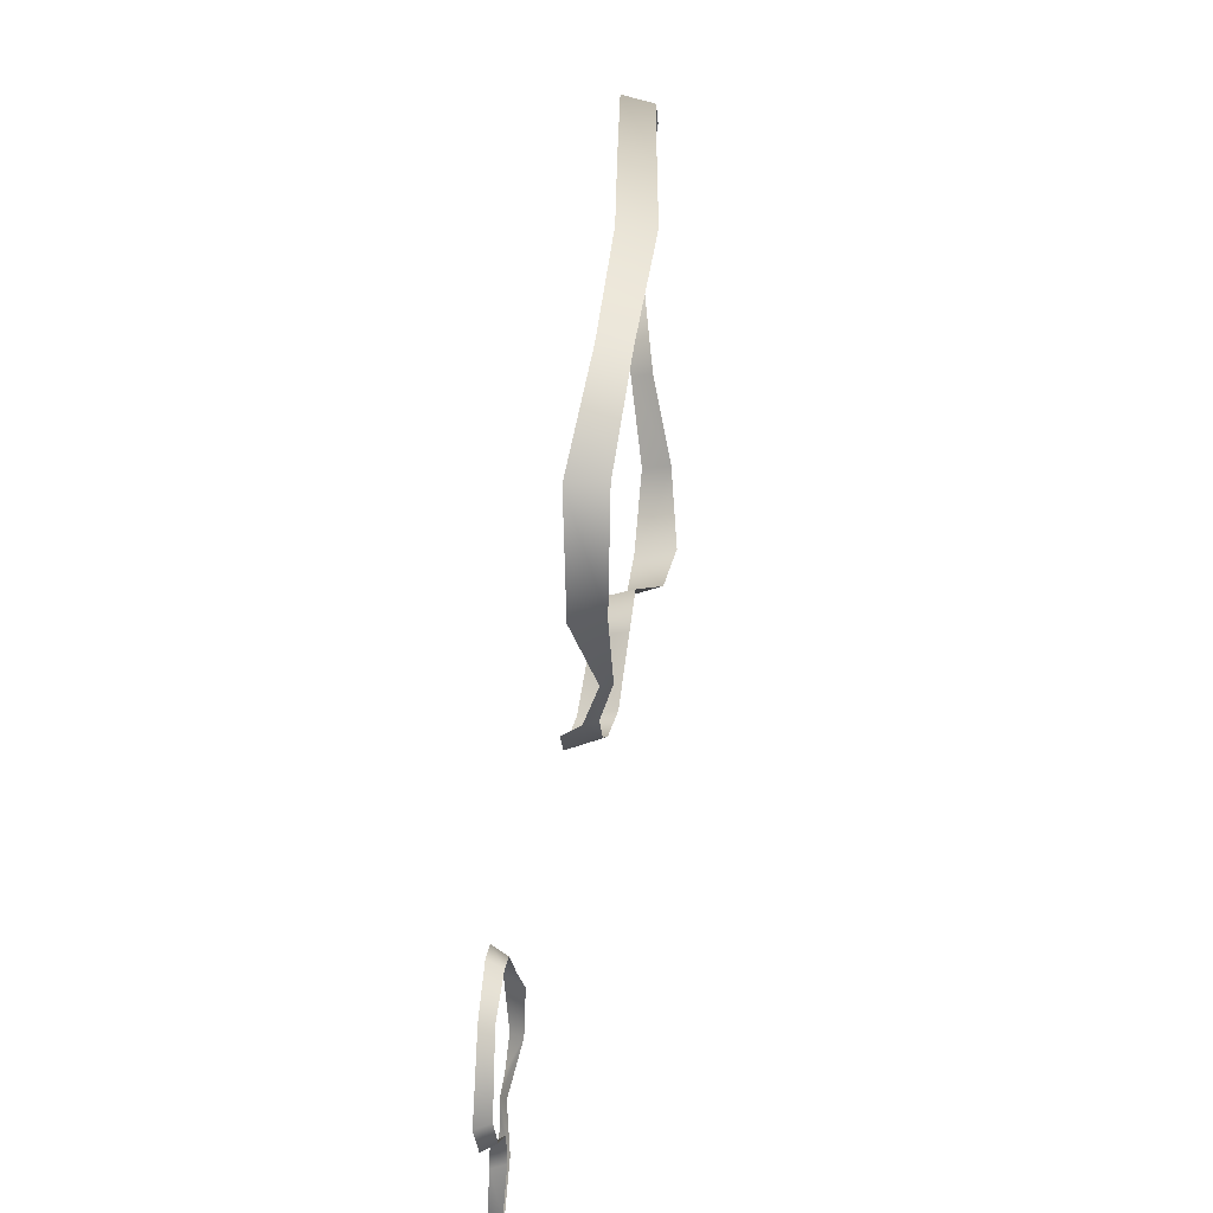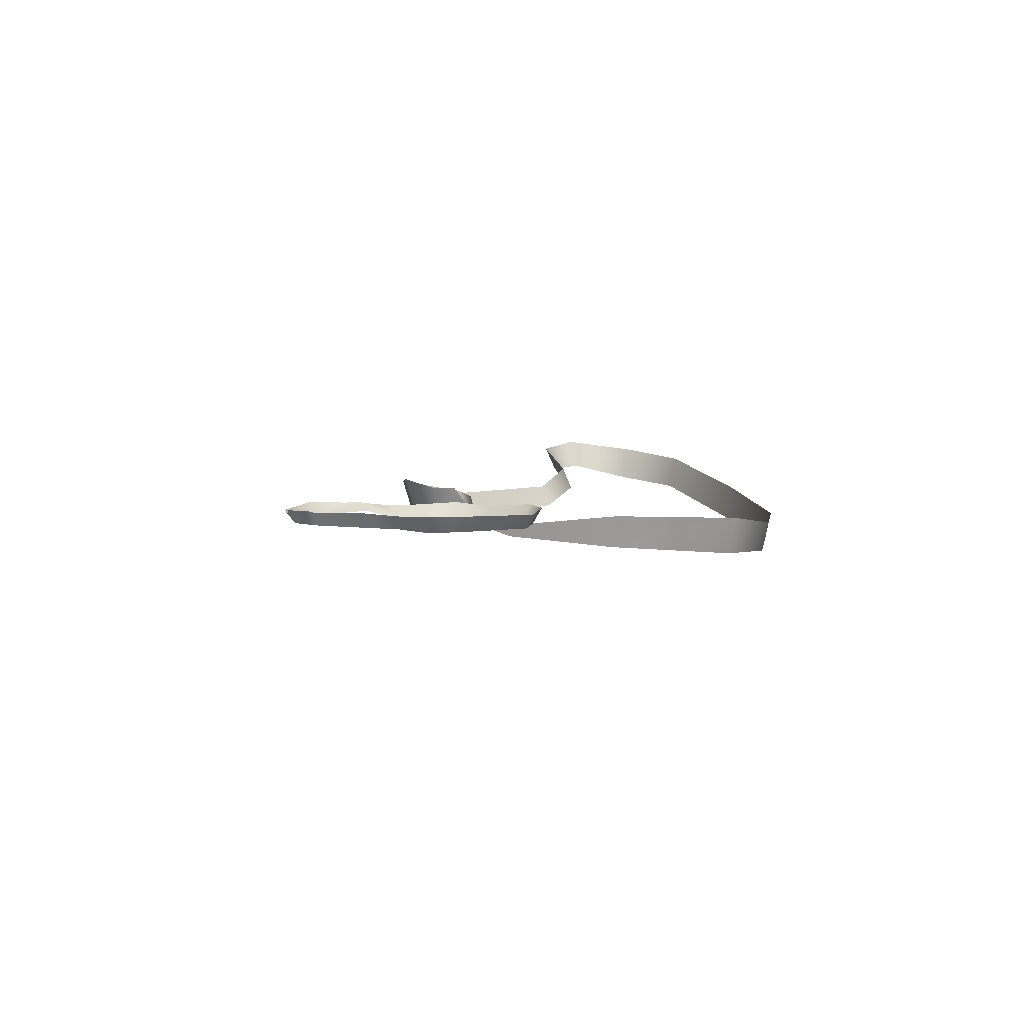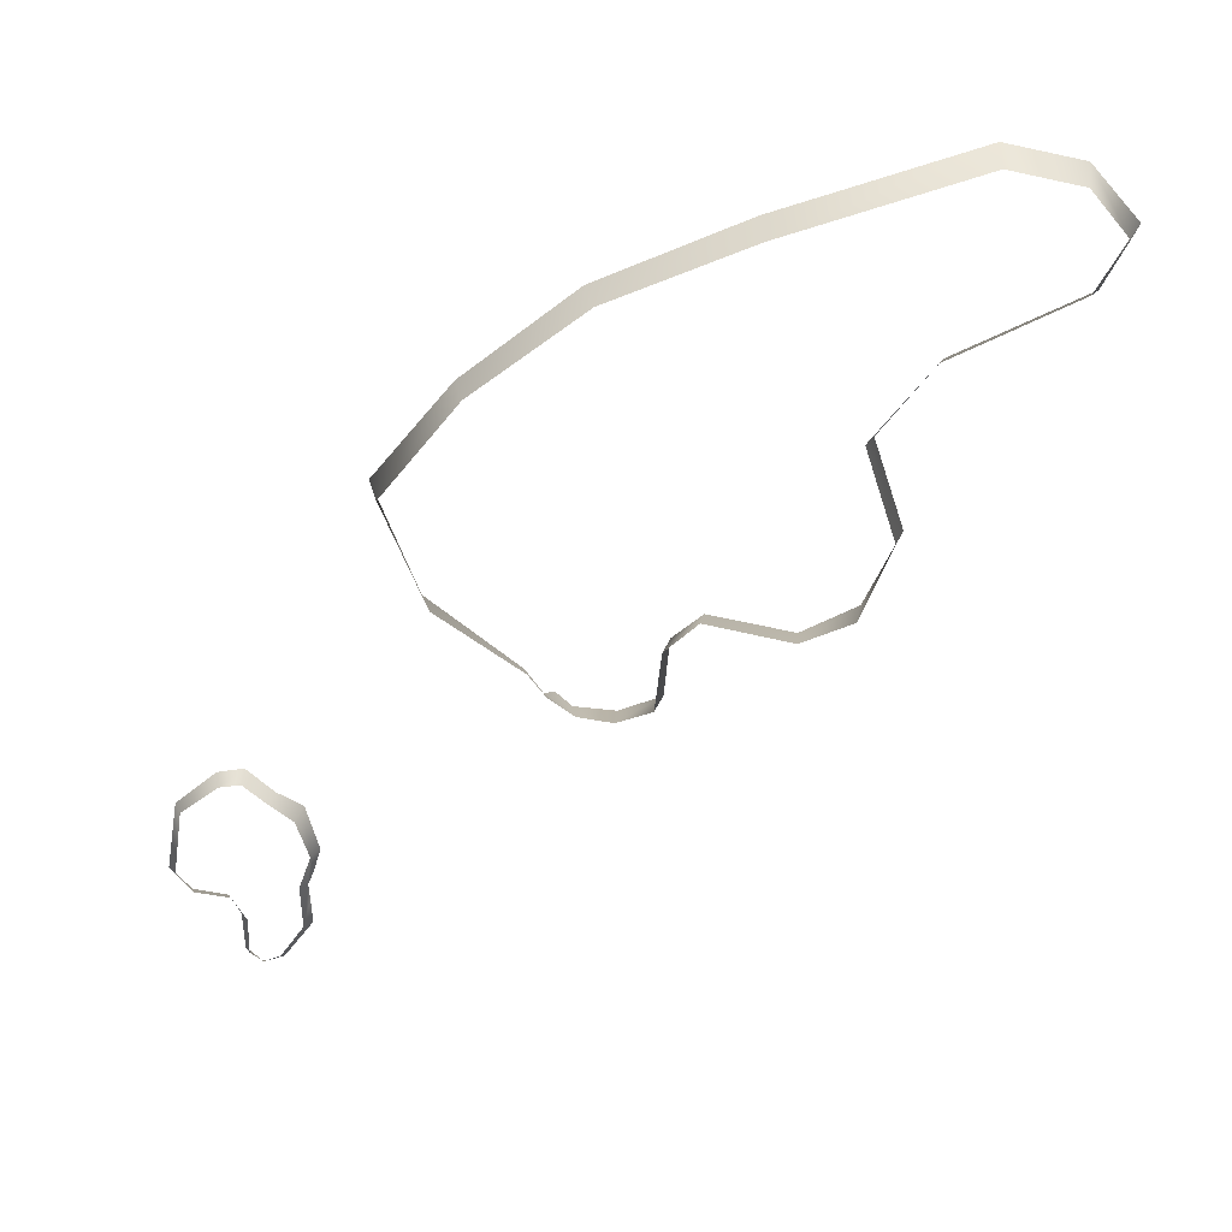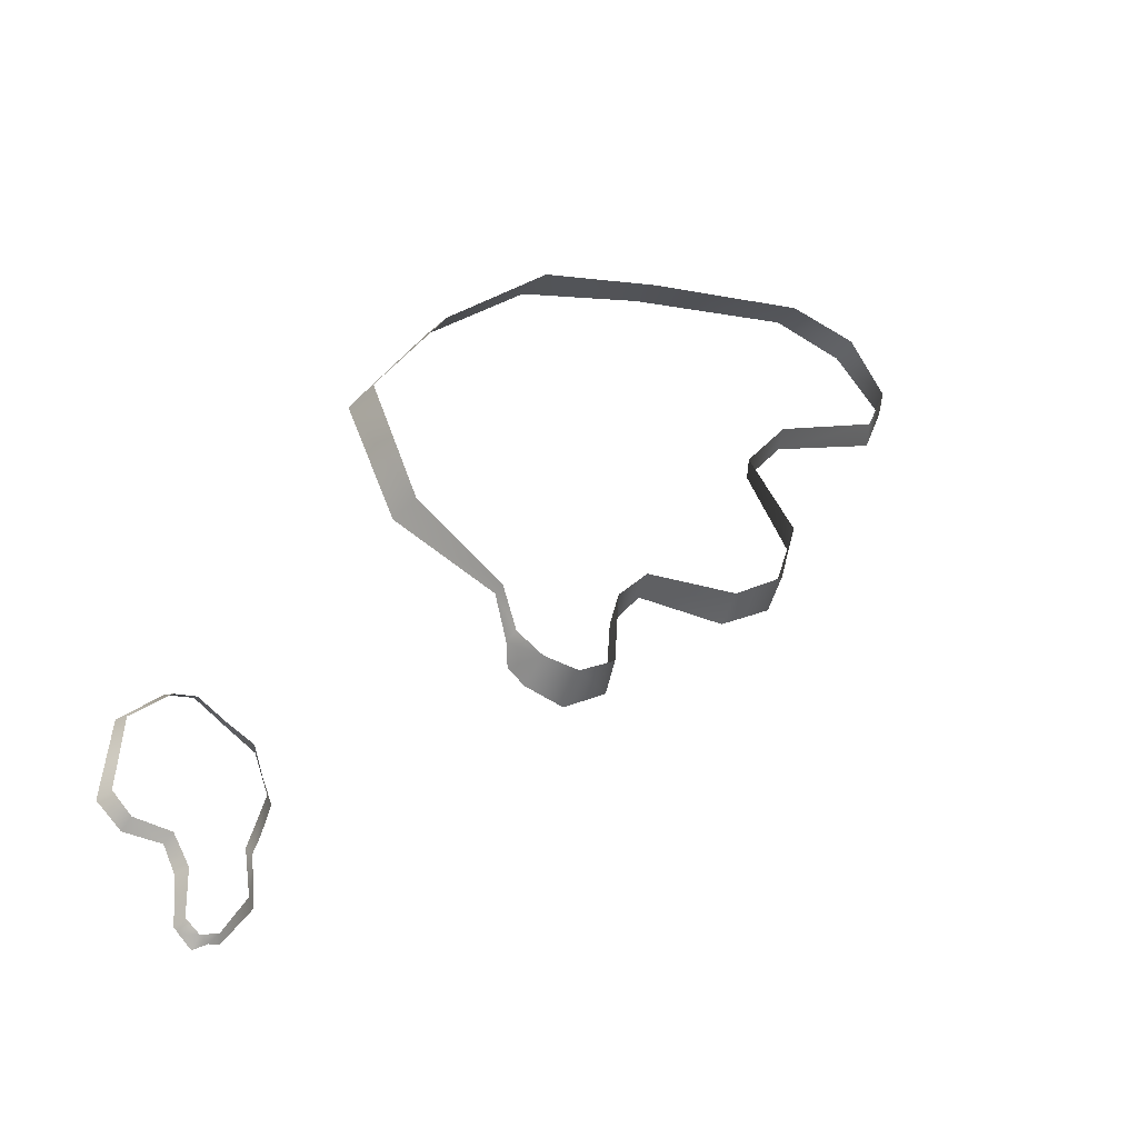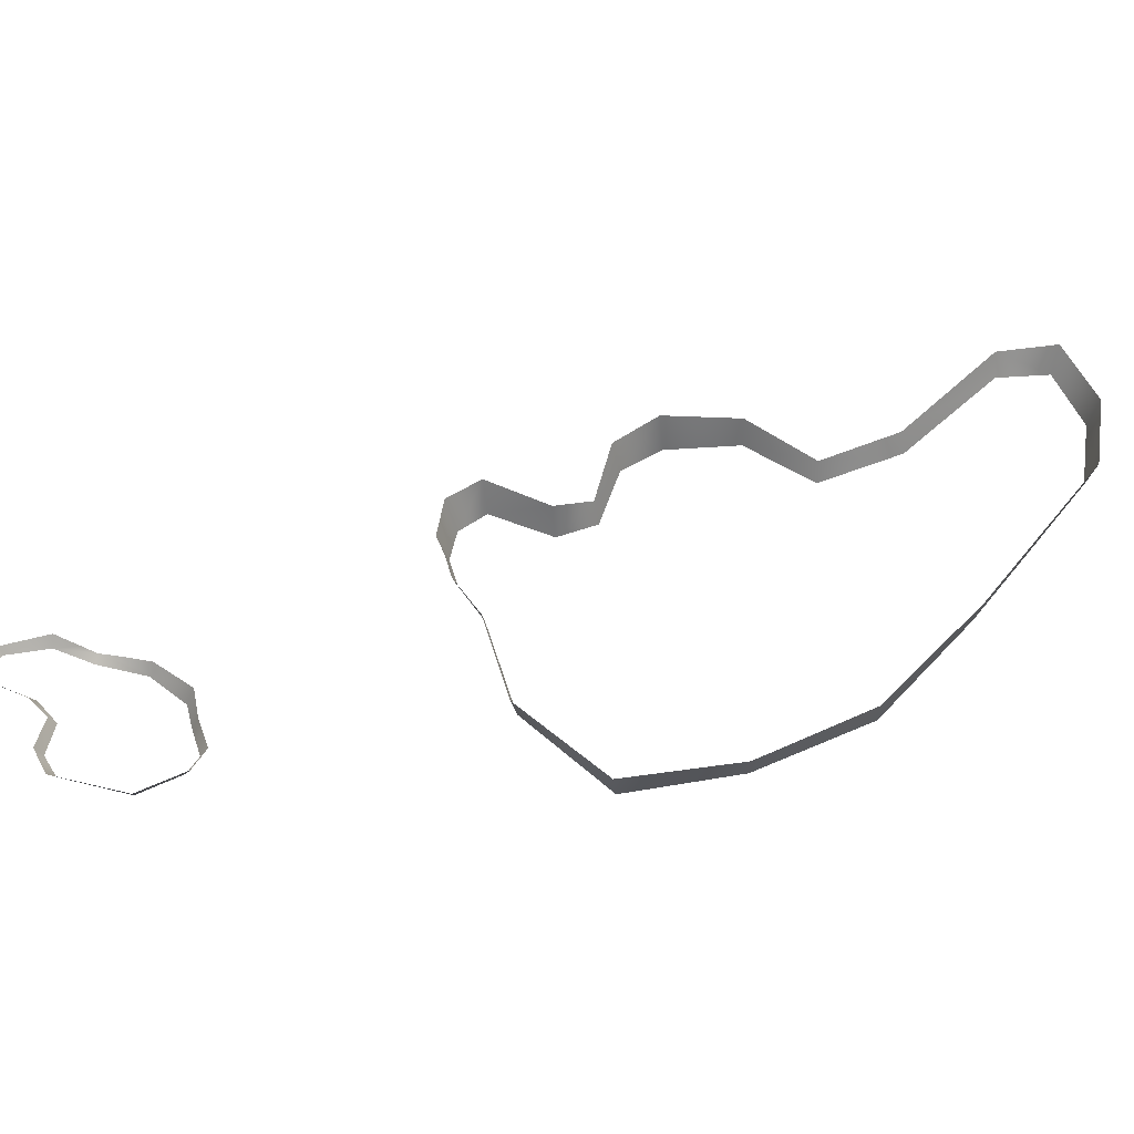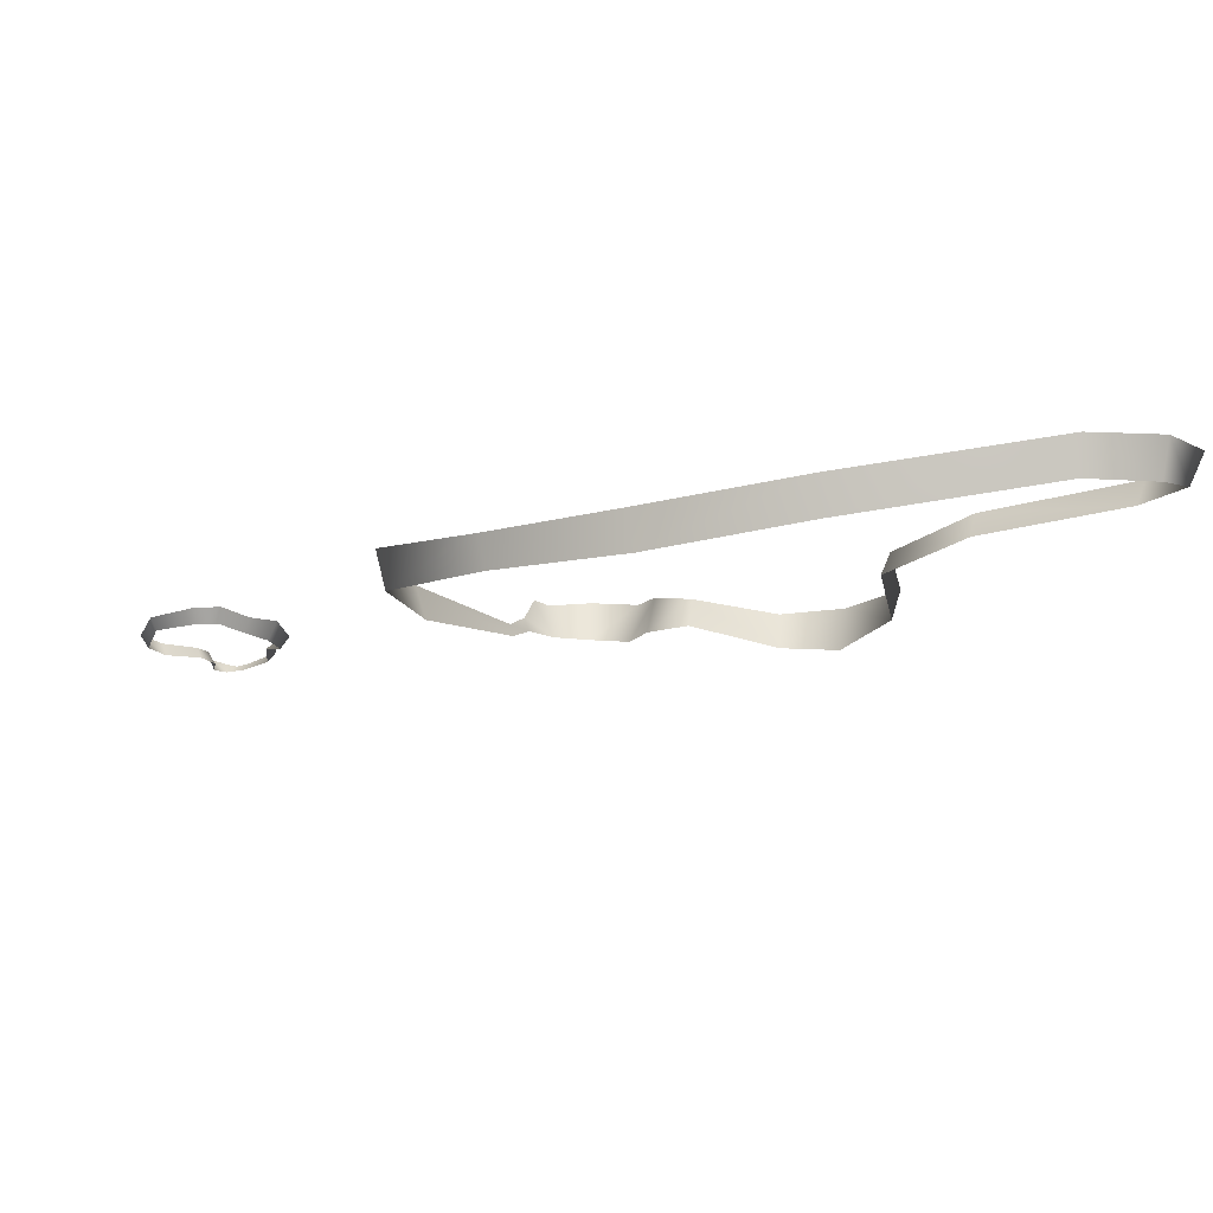
<metadata>
{"format":"obj","ext":"obj","renderer":"f3d","projection":"perspective","resolution":1024,"background":"white","views":[{"elev":4.6,"azim":97.8,"up":"+Y"},{"elev":5.3,"azim":52.6,"up":"+Z"},{"elev":-57.9,"azim":174.2,"up":"+Z"},{"elev":-40.3,"azim":153.6,"up":"+Y"},{"elev":50.8,"azim":107.4,"up":"+Z"},{"elev":-16.2,"azim":167.2,"up":"+Z"}]}
</metadata>
<code>
o polygon136
v 8911 5498 -154.8
v 9120 5589 -236.3
v 9110 5649 -138.3
v 9260 5557 -239
v 9286 5607 -144
v 9499 5326 -232.4
v 9540 5343 -151.7
v 9522 4835 -222.2
v 9577 4809 -129.9
v 9399 4698 -228
v 9419 4653 -135.3
v 9185 4636 -146.9
v 4342 9880 -366.3
v 4409 9485 -196.7
v 4486 9521 -365.9
v 5227 9022 -302.6
v 5275 9064 -456.4
v 5560 8538 -403.8
v 5626 8556 -550.8
v 5368 7975 -637.6
v 5136 1.027e+04 -510.1
v 5139 1.033e+04 -280.1
v 4643 1.019e+04 -465.3
v 4614 1.025e+04 -222.8
v 4246 9892 -159.8
v 8606 5072 -149.8
v 8662 5062 -235.9
v 8723 5393 -138.7
v 8773 5353 -263.9
v 8939 5458 -250.1
v 7214 6472 -206.7
v 7083 6454 -436.4
v 7096 6376 -207.4
v 6841 6428 -432.1
v 6815 6341 -162.4
v 6547 6508 -204.6
v 6617 7030 -531.9
v 6417 7266 -542.5
v 6382 7221 -359
v 5839 7244 -642.4
v 5814 7175 -406.9
v 5469 7410 -413.6
v 5300 7957 -441.5
v 5522 7456 -692.4
v 9031 4197 -183.7
v 9100 4478 -127.2
v 9050 4491 -212.6
v 9161 4674 -225.3
v 7923 8700 -723.7
v 7975 8714 -516.5
v 7251 9366 -777.3
v 7309 9379 -537.2
v 6394 9839 -427.9
v 6366 9790 -661.5
v 8829 4171 -161.3
v 8873 4113 -125.4
v 8939 4124 -173.7
v 8953 4067 -97.37
v 9033 4143 -100.6
v 9065 4170 -108.9
v 8657 4619 -104.4
v 8688 4435 -164.7
v 8676 4744 -109.6
v 8729 4742 -154.3
v 8364 7972 -655.6
v 8426 7967 -406.4
v 8015 7219 -593.6
v 8077 7200 -376.9
v 7408 6803 -543.3
v 7424 6790 -465.1
v 7267 6576 -441.6
v 7289 6549 -346.2
v 6614 6558 -465
v 6558 6989 -294.3
v 8806 4134 -110.3
v 8631 4423 -90.89
v 8642 4870 -129.5
f 3 2 1
f 4 2 3
f 5 4 3
f 6 4 5
f 7 6 5
f 8 6 7
f 9 8 7
f 10 8 9
f 11 10 9
f 12 10 11
f 15 14 13
f 16 14 15
f 17 16 15
f 18 16 17
f 19 18 17
f 20 18 19
f 23 22 21
f 24 22 23
f 13 24 23
f 25 24 13
f 14 25 13
f 28 27 26
f 29 27 28
f 1 29 28
f 30 29 1
f 2 30 1
f 33 32 31
f 34 32 33
f 35 34 33
f 36 34 35
f 39 38 37
f 40 38 39
f 41 40 39
f 42 40 41
f 20 43 18
f 42 43 20
f 44 42 20
f 40 42 44
f 47 46 45
f 12 46 47
f 48 12 47
f 10 12 48
f 51 50 49
f 52 50 51
f 53 52 51
f 54 53 51
f 22 53 54
f 21 22 54
f 57 56 55
f 58 56 57
f 59 58 57
f 45 59 57
f 60 59 45
f 46 60 45
f 63 62 61
f 64 62 63
f 27 64 63
f 50 65 49
f 66 65 50
f 66 67 65
f 68 67 66
f 68 69 67
f 70 69 68
f 70 71 69
f 72 71 70
f 72 32 71
f 31 32 72
f 36 73 34
f 74 73 36
f 74 37 73
f 39 37 74
f 75 55 56
f 76 55 75
f 76 62 55
f 61 62 76
f 77 27 63
f 26 27 77

</code>
